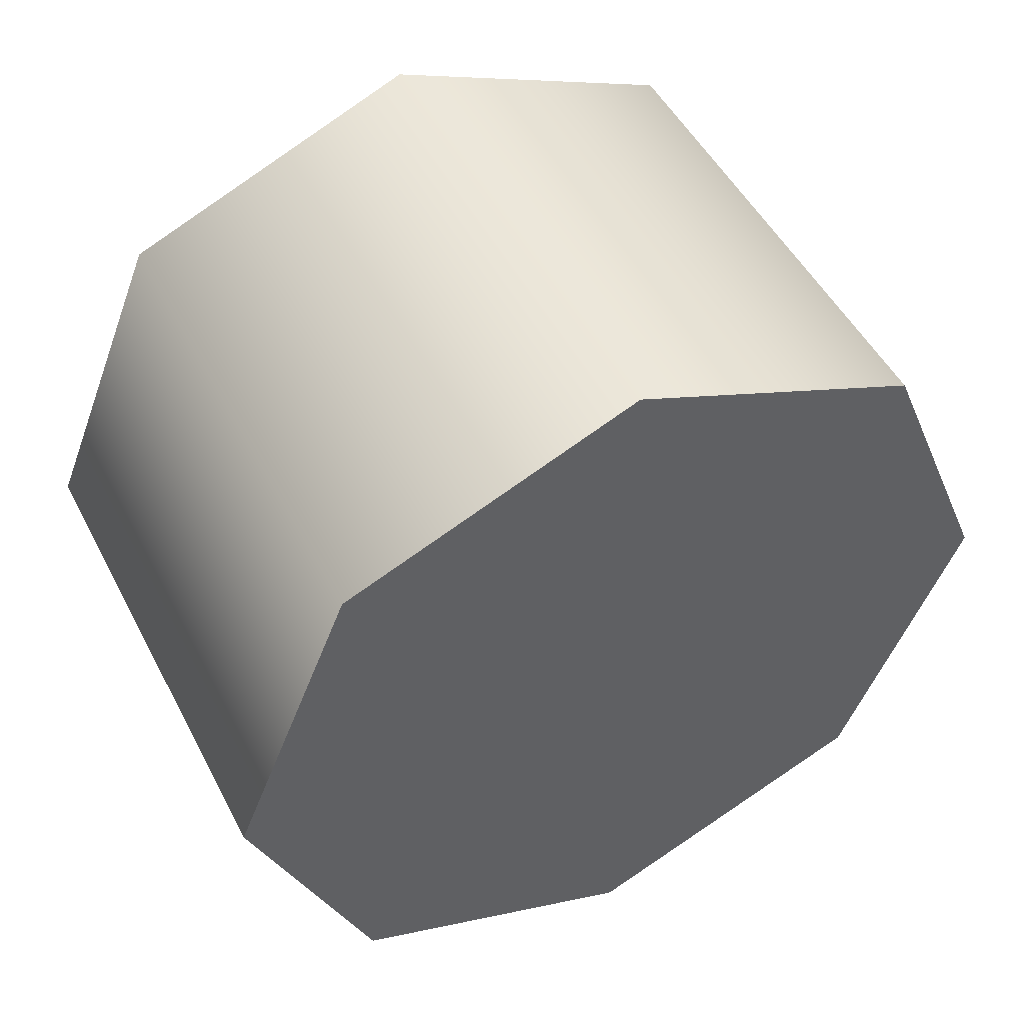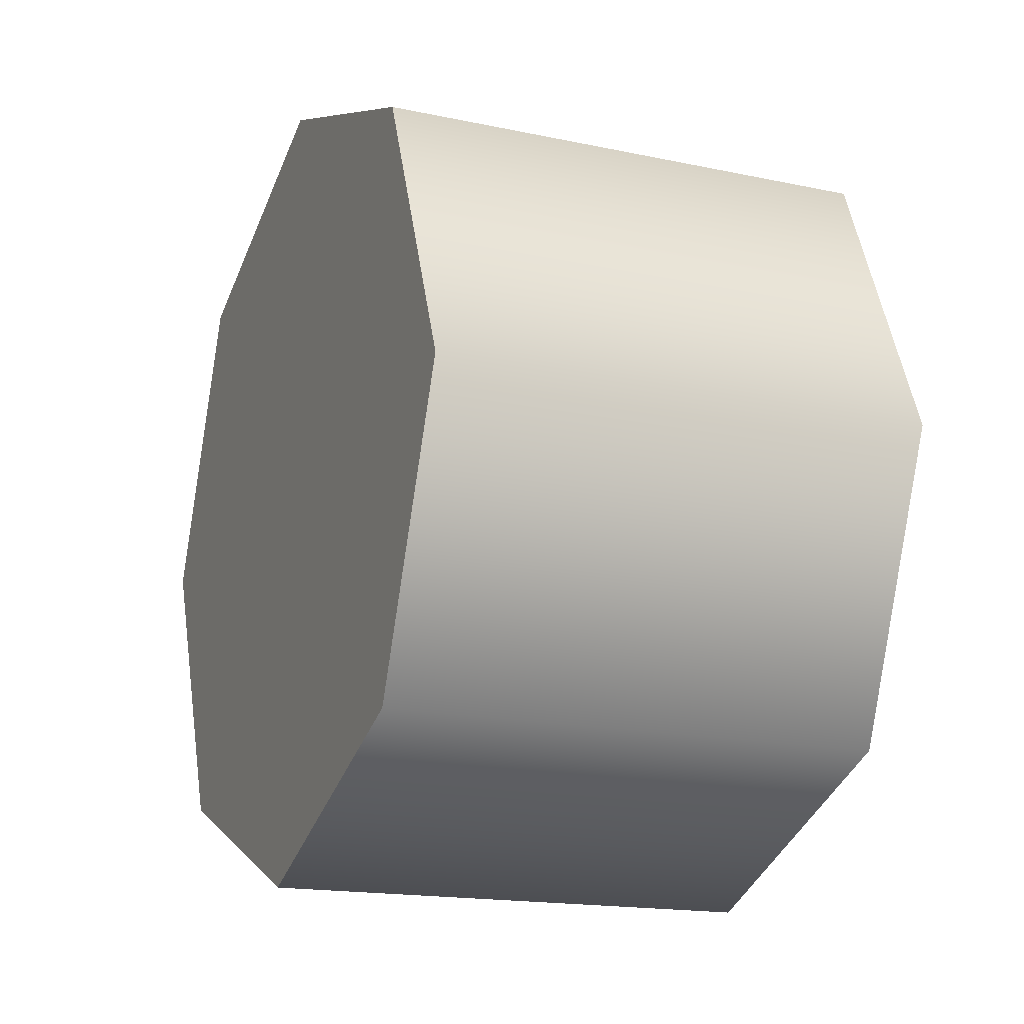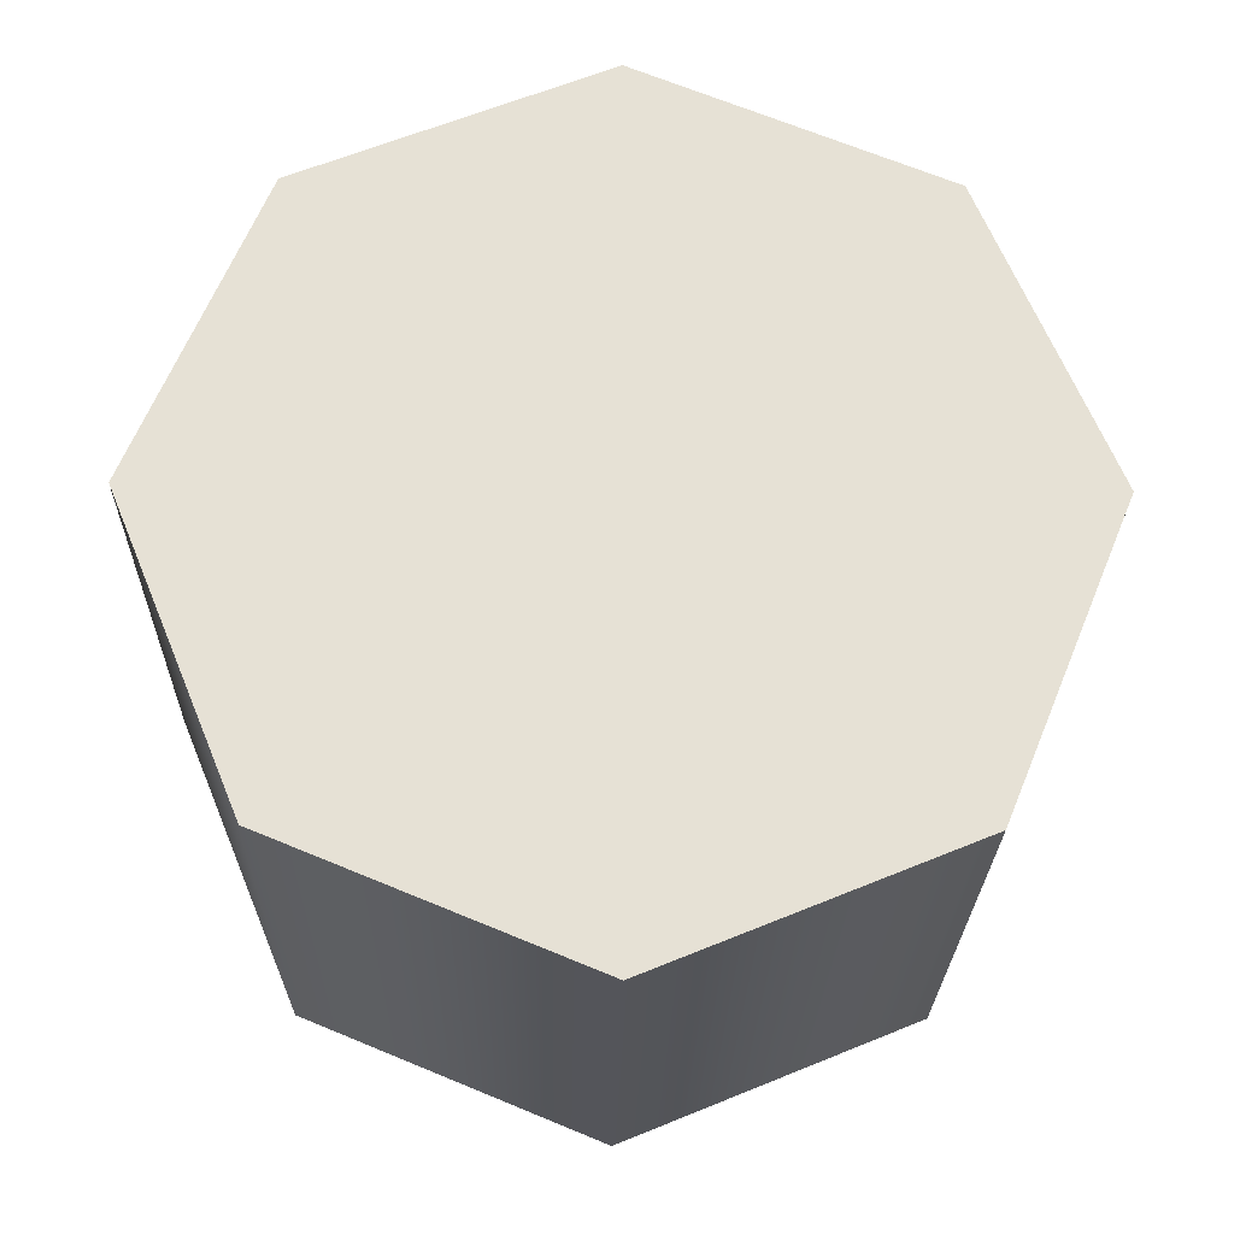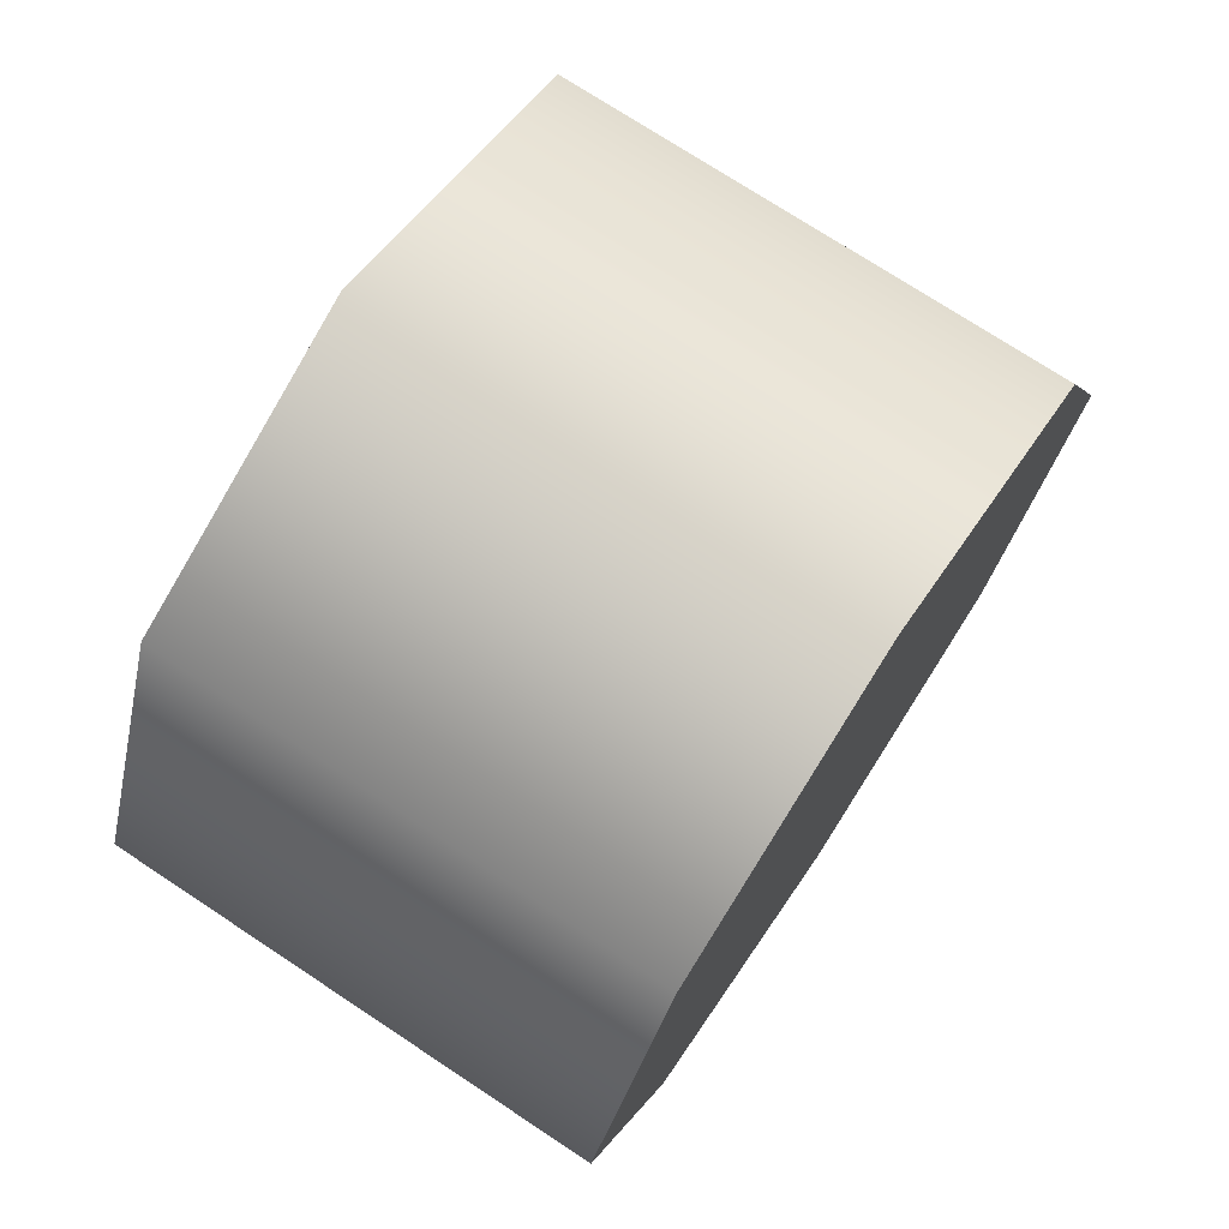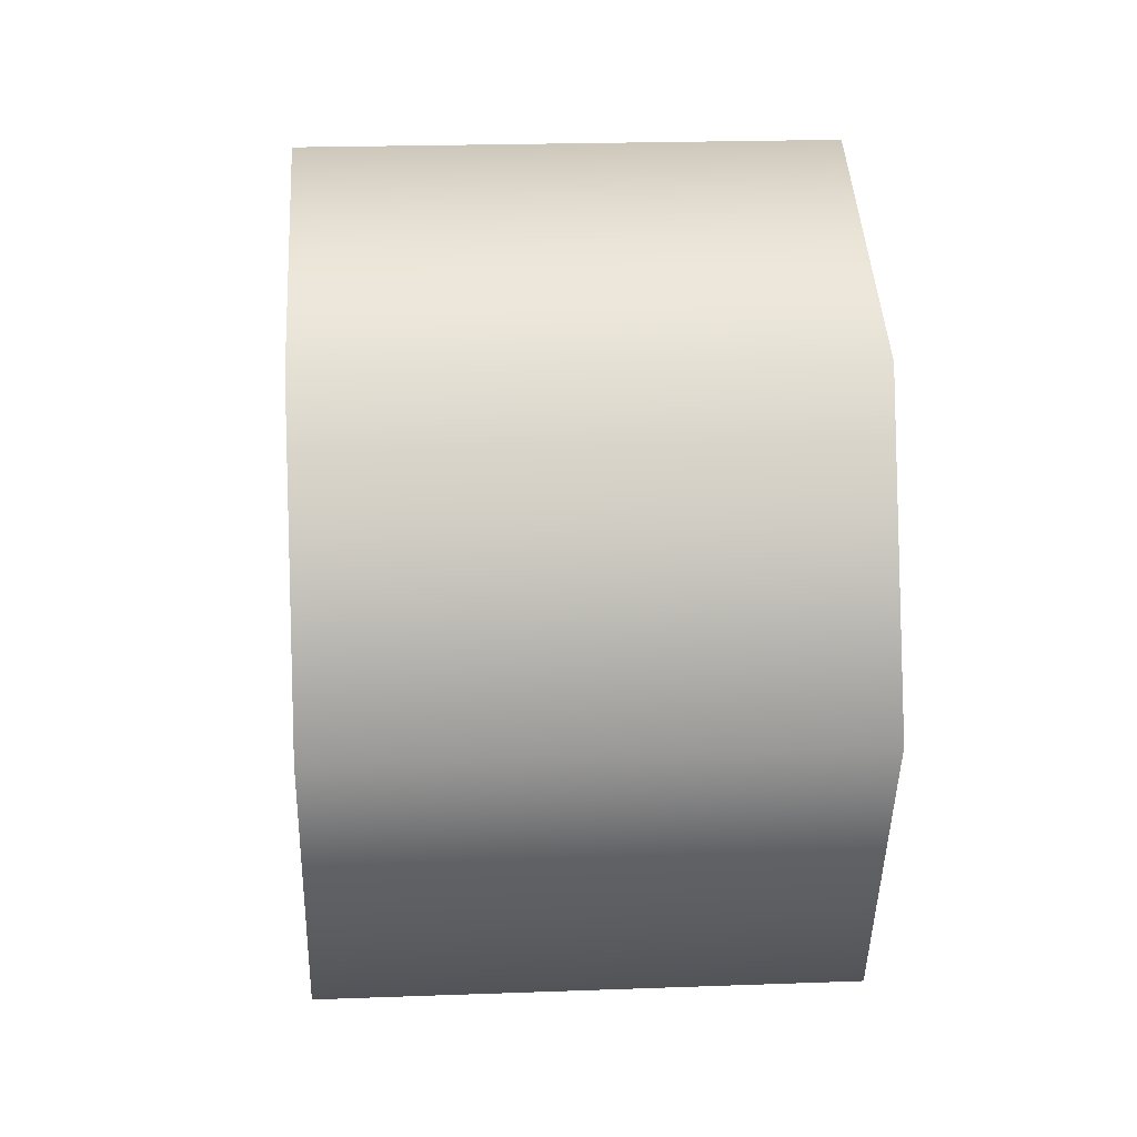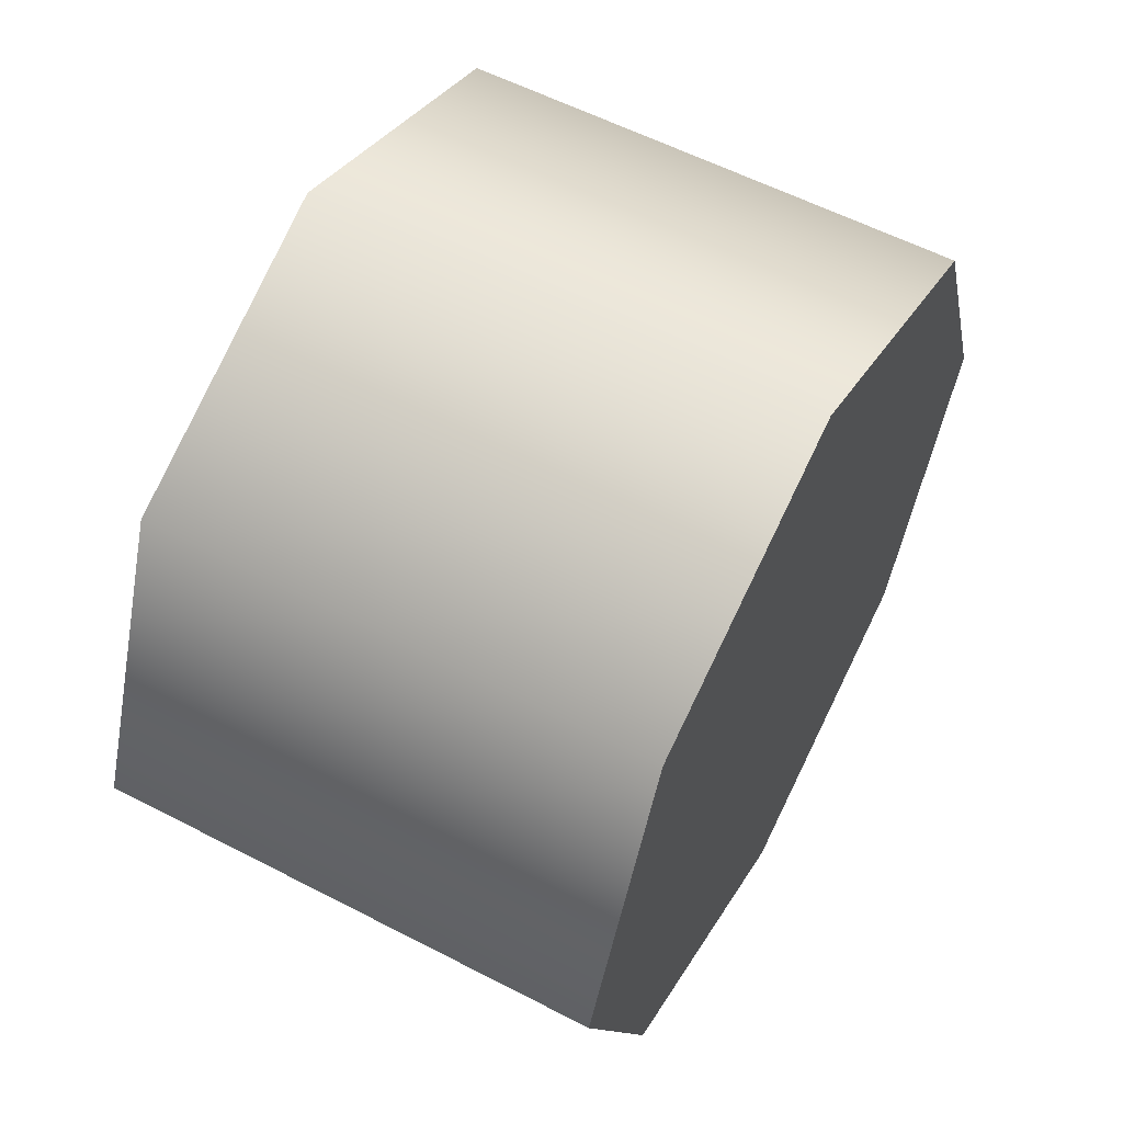
<metadata>
{"format":"obj","ext":"obj","renderer":"f3d","projection":"perspective","resolution":1024,"background":"white","views":[{"elev":49.7,"azim":63.2,"up":"+Z"},{"elev":-17.0,"azim":156.9,"up":"+Y"},{"elev":-24.9,"azim":88.9,"up":"+Y"},{"elev":73.8,"azim":-146.6,"up":"+Y"},{"elev":21.7,"azim":-3.7,"up":"+Y"},{"elev":58.1,"azim":-151.8,"up":"+Z"}]}
</metadata>
<code>
v -0.7442 -0.8754 0.2642
v -0.7442 -0.9077 0.1864
v -0.6118 -0.9077 0.1864
v -0.6118 -0.8754 0.2642
v -0.7442 -0.7977 0.2964
v -0.6118 -0.7977 0.2964
v -0.7442 -0.7199 0.2642
v -0.7442 -0.7977 0.2964
v -0.6118 -0.7977 0.2964
v -0.6118 -0.7199 0.2642
v -0.7442 -0.6877 0.1864
v -0.6118 -0.6877 0.1864
v -0.7442 -0.7199 0.1086
v -0.6118 -0.7199 0.1086
v -0.7442 -0.7977 0.07641
v -0.6118 -0.7977 0.07641
v -0.7442 -0.8754 0.1086
v -0.7442 -0.7977 0.07641
v -0.6118 -0.7977 0.07641
v -0.6118 -0.8754 0.1086
v -0.6118 -0.8754 0.1086
v -0.6118 -0.7977 0.07641
v -0.6118 -0.7199 0.1086
v -0.6118 -0.6877 0.1864
v -0.6118 -0.7199 0.2642
v -0.6118 -0.7977 0.2964
v -0.6118 -0.8754 0.2642
v -0.6118 -0.9077 0.1864
v -0.7442 -0.9077 0.1864
v -0.7442 -0.8754 0.2642
v -0.7442 -0.7977 0.2964
v -0.7442 -0.7199 0.2642
v -0.7442 -0.6877 0.1864
v -0.7442 -0.7199 0.1086
v -0.7442 -0.7977 0.07641
v -0.7442 -0.8754 0.1086
g group_74_140627908966416
f 1 2 3
f 3 4 1
f 5 1 4
f 4 6 5
f 7 8 9
f 9 10 7
f 11 7 10
f 10 12 11
f 13 11 12
f 12 14 13
f 15 13 14
f 14 16 15
f 17 18 19
f 19 20 17
f 2 17 20
f 20 3 2
f 21 22 23
f 23 24 21
f 21 24 25
f 25 26 21
f 21 26 27
f 27 28 21
f 29 30 31
f 31 32 29
f 29 32 33
f 33 34 29
f 29 34 35
f 35 36 29

</code>
